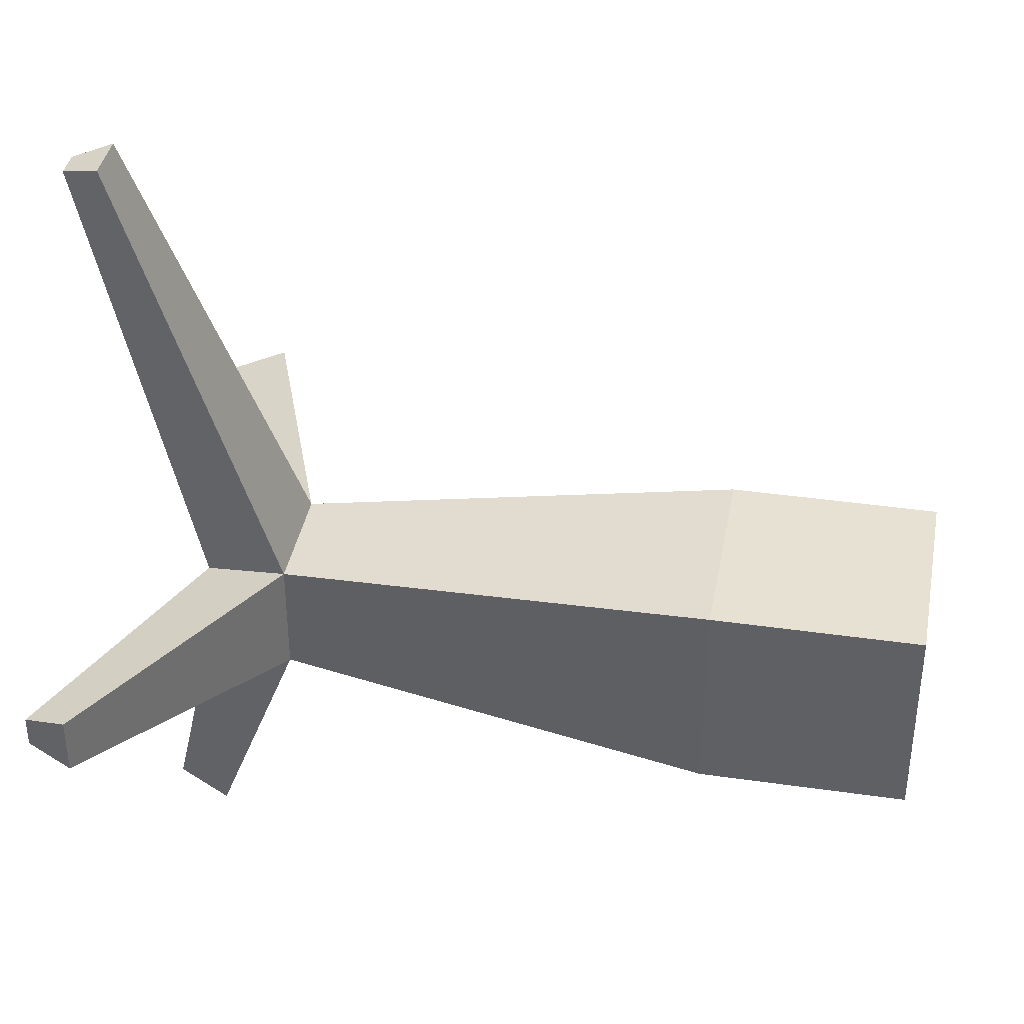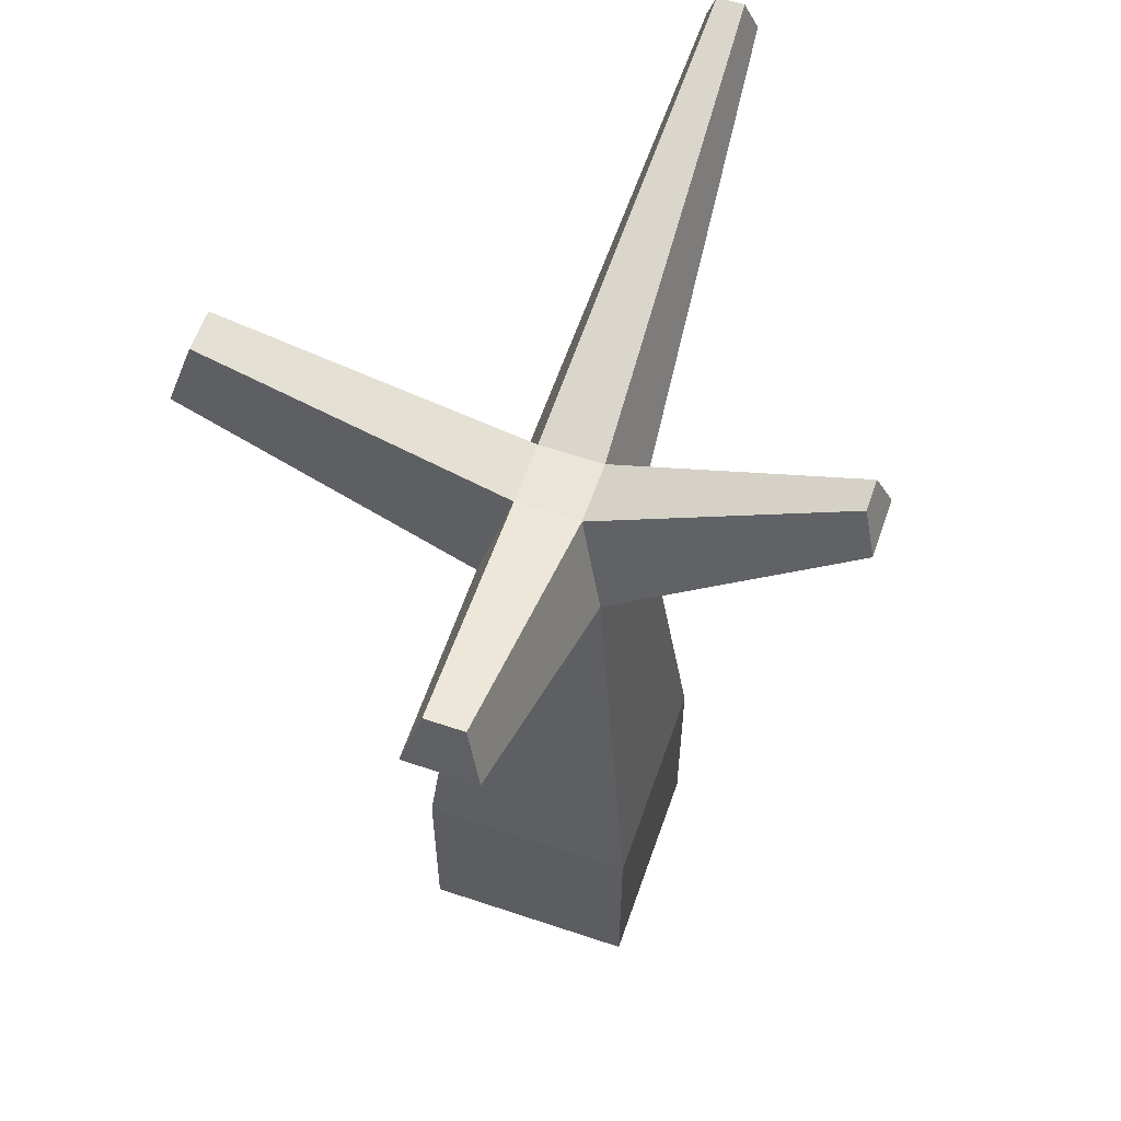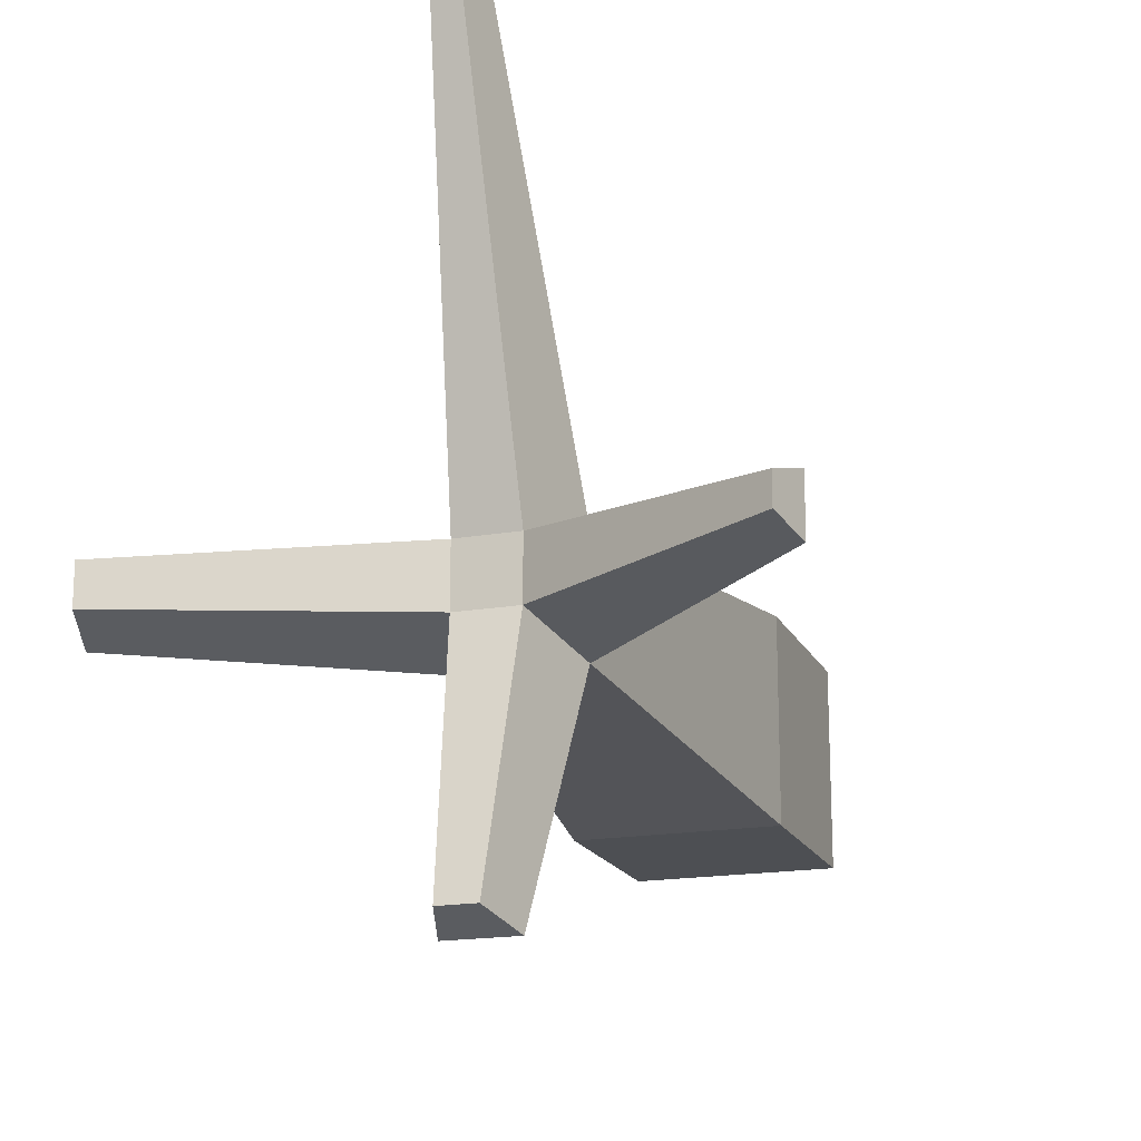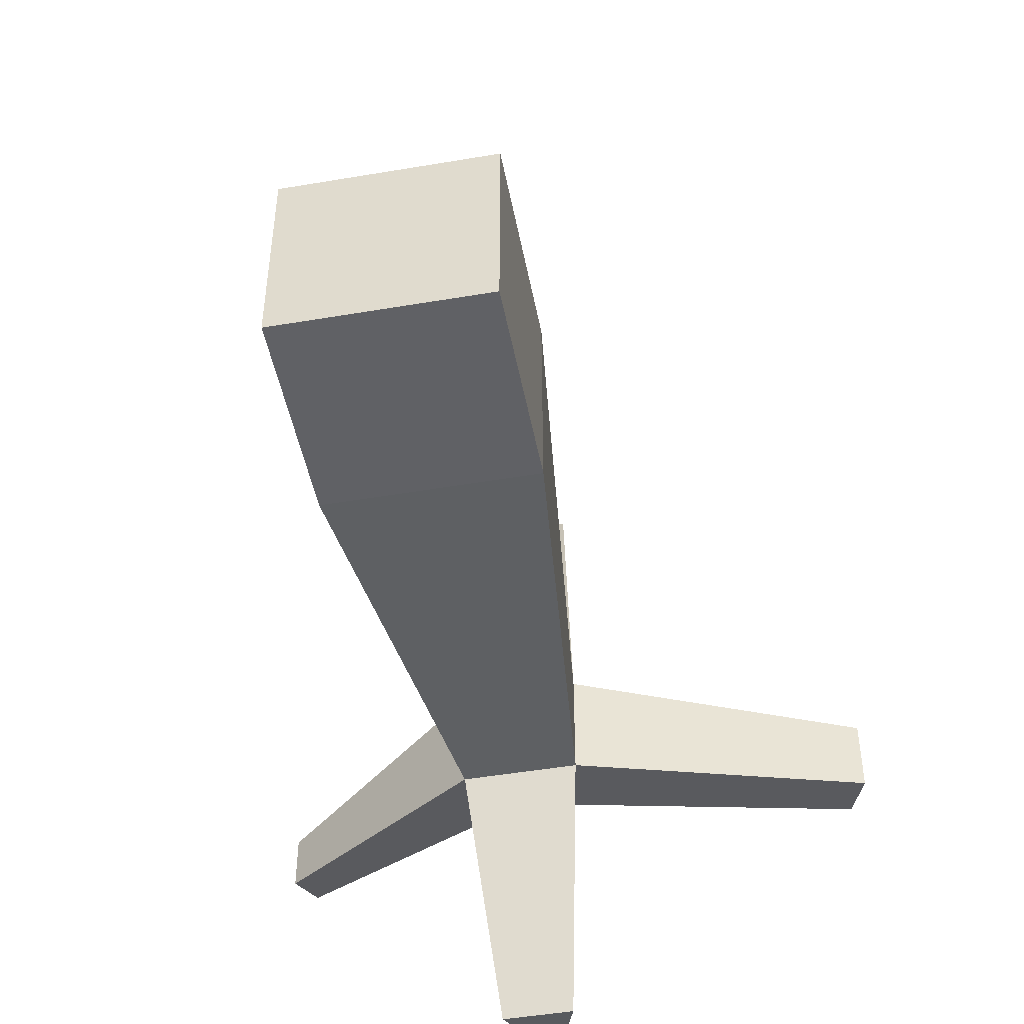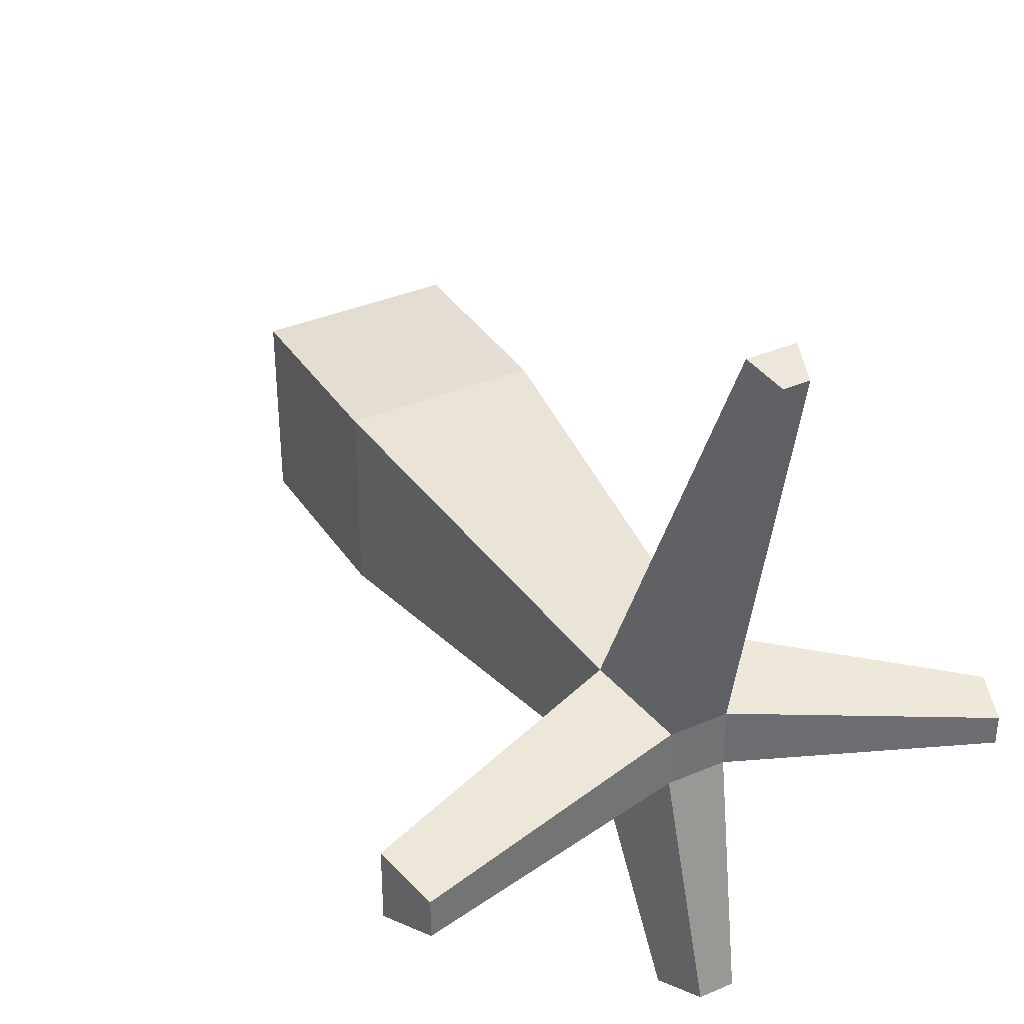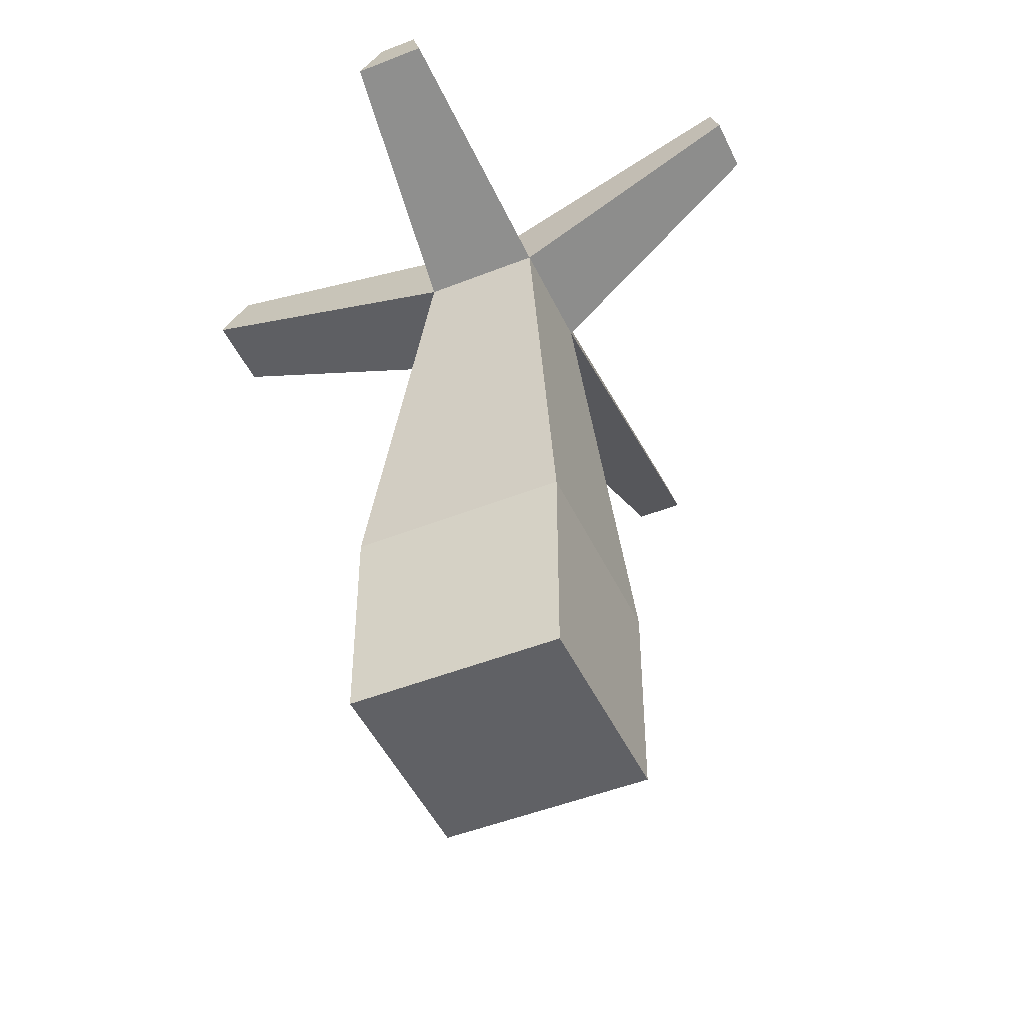
<metadata>
{"format":"obj","ext":"obj","renderer":"f3d","projection":"perspective","resolution":1024,"background":"white","views":[{"elev":38.6,"azim":-79.7,"up":"+Z"},{"elev":59.3,"azim":-160.9,"up":"+Y"},{"elev":-17.9,"azim":-161.2,"up":"+Z"},{"elev":-48.1,"azim":10.8,"up":"+Z"},{"elev":36.2,"azim":150.8,"up":"+Z"},{"elev":-47.4,"azim":-155.8,"up":"+Y"}]}
</metadata>
<code>
o Cube_Cube.001
v -1 -1 1
v -1 1 1
v -1 -1 -1
v -1 1 -1
v 1 -1 1
v 1 1 1
v 1 -1 -1
v 1 1 -1
v -0.561 5.217 0.561
v -0.561 5.217 -0.561
v 0.561 5.217 -0.561
v 0.561 5.217 0.561
v -0.3002 6.066 0.3002
v -0.3002 6.066 -0.3002
v 0.3002 6.066 -0.3002
v 0.3002 6.066 0.3002
v 3.359 6.227 -0.3799
v 3.359 6.227 0.3799
v 3.182 6.802 -0.2033
v 3.182 6.802 0.2033
v 0.2428 6.771 4.761
v -0.2428 6.771 4.761
v 0.1299 7.139 4.648
v -0.1299 7.139 4.648
v -0.3413 6.108 -2.869
v 0.3413 6.108 -2.869
v -0.1826 6.625 -2.71
v 0.1826 6.625 -2.71
v -2.718 6.79 0.2833
v -2.718 6.79 -0.2833
v -2.586 7.218 0.1516
v -2.586 7.218 -0.1516
f 1 2 4 3
f 3 4 8 7
f 7 8 6 5
f 5 6 2 1
f 3 7 5 1
f 4 2 9 10
f 9 12 21 22
f 2 6 12 9
f 8 4 10 11
f 6 8 11 12
f 15 14 13 16
f 10 14 27 25
f 16 12 18 20
f 14 10 30 32
f 18 17 19 20
f 15 16 20 19
f 11 15 19 17
f 12 11 17 18
f 22 21 23 24
f 12 16 23 21
f 13 9 22 24
f 16 13 24 23
f 26 25 27 28
f 11 10 25 26
f 15 11 26 28
f 14 15 28 27
f 30 29 31 32
f 13 14 32 31
f 9 13 31 29
f 10 9 29 30

</code>
